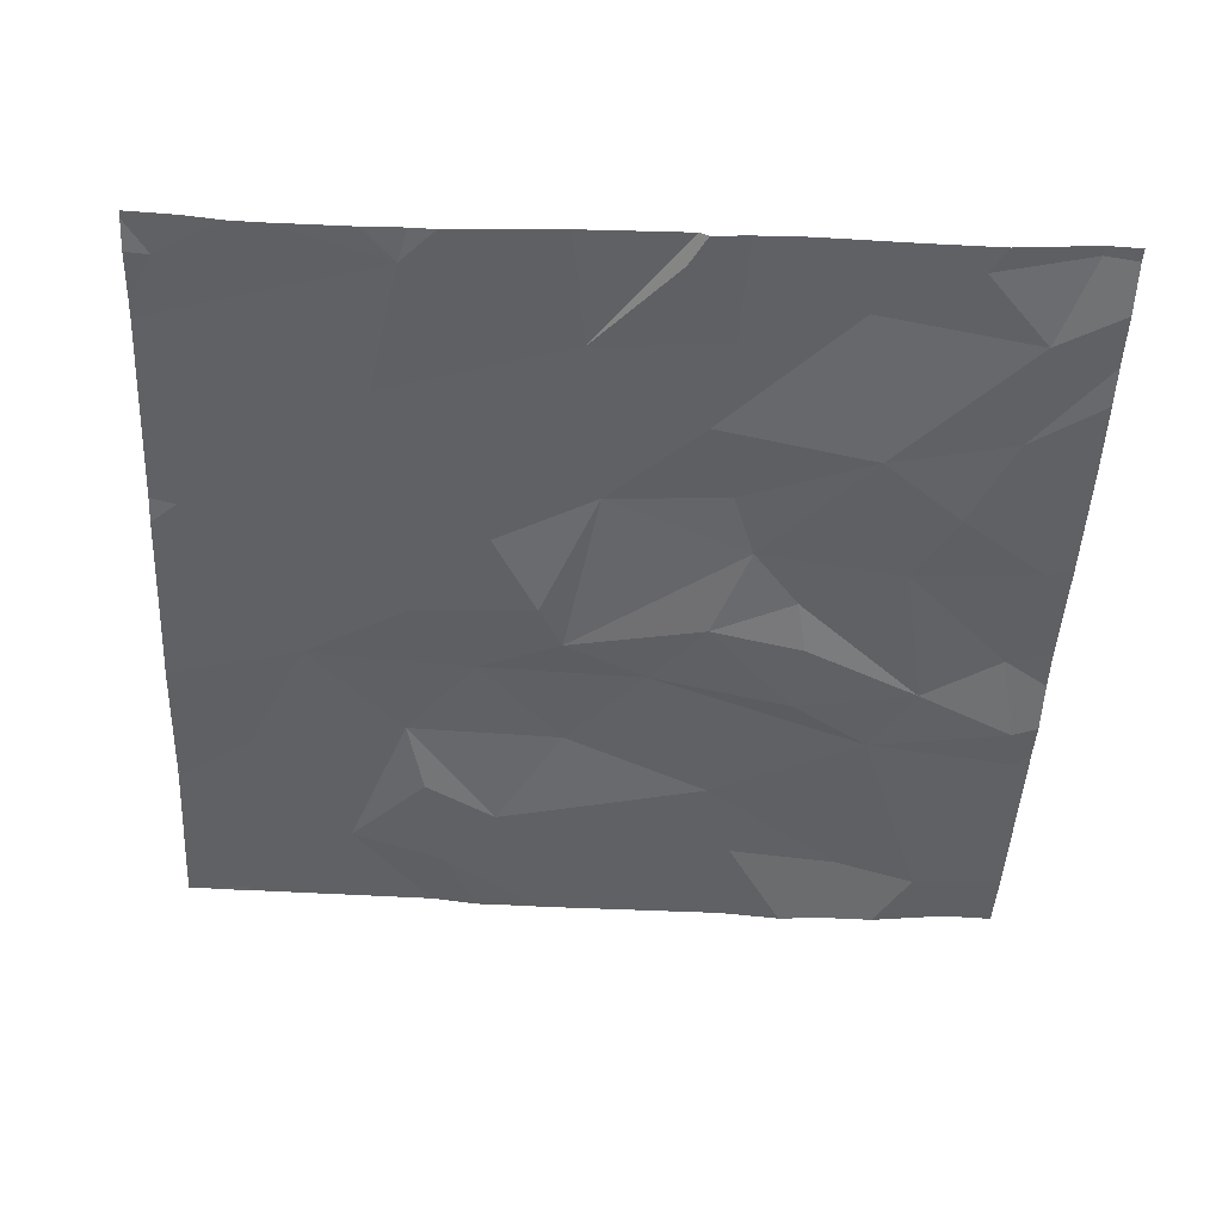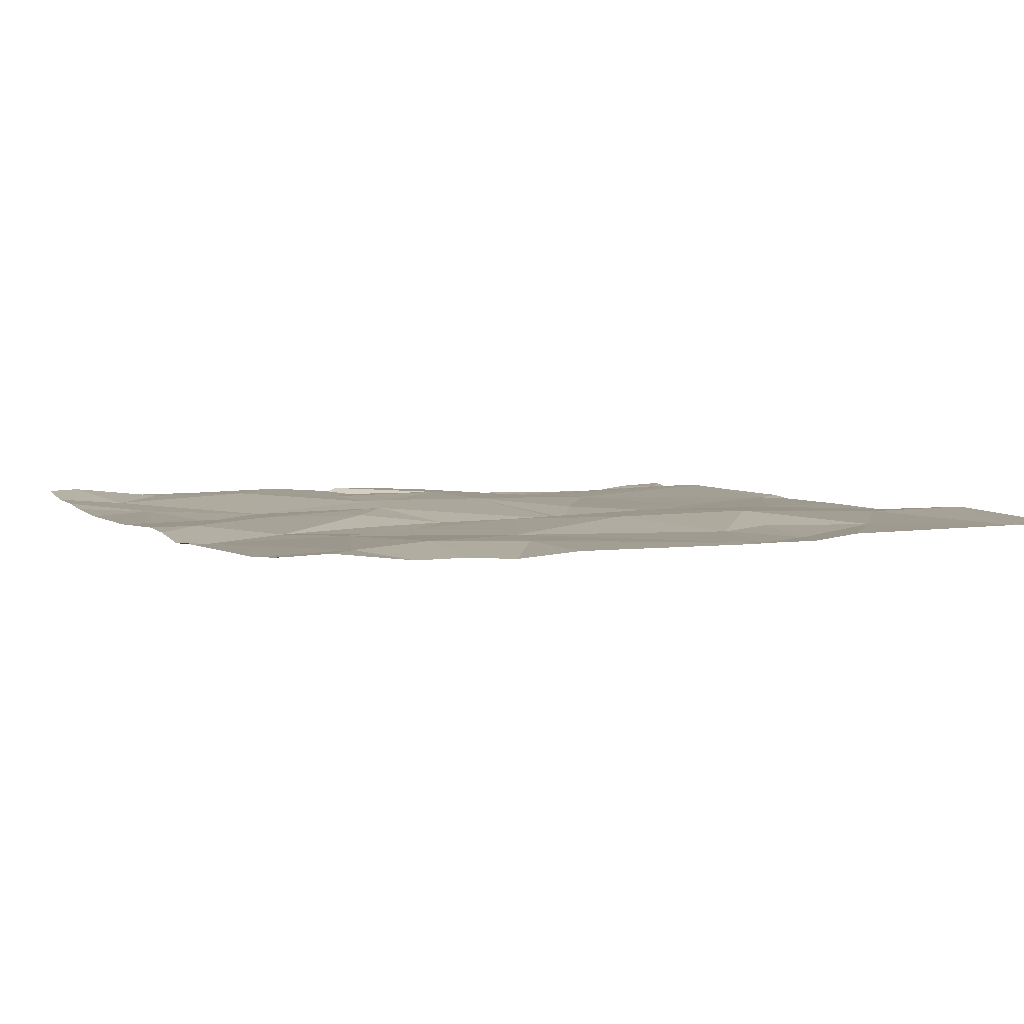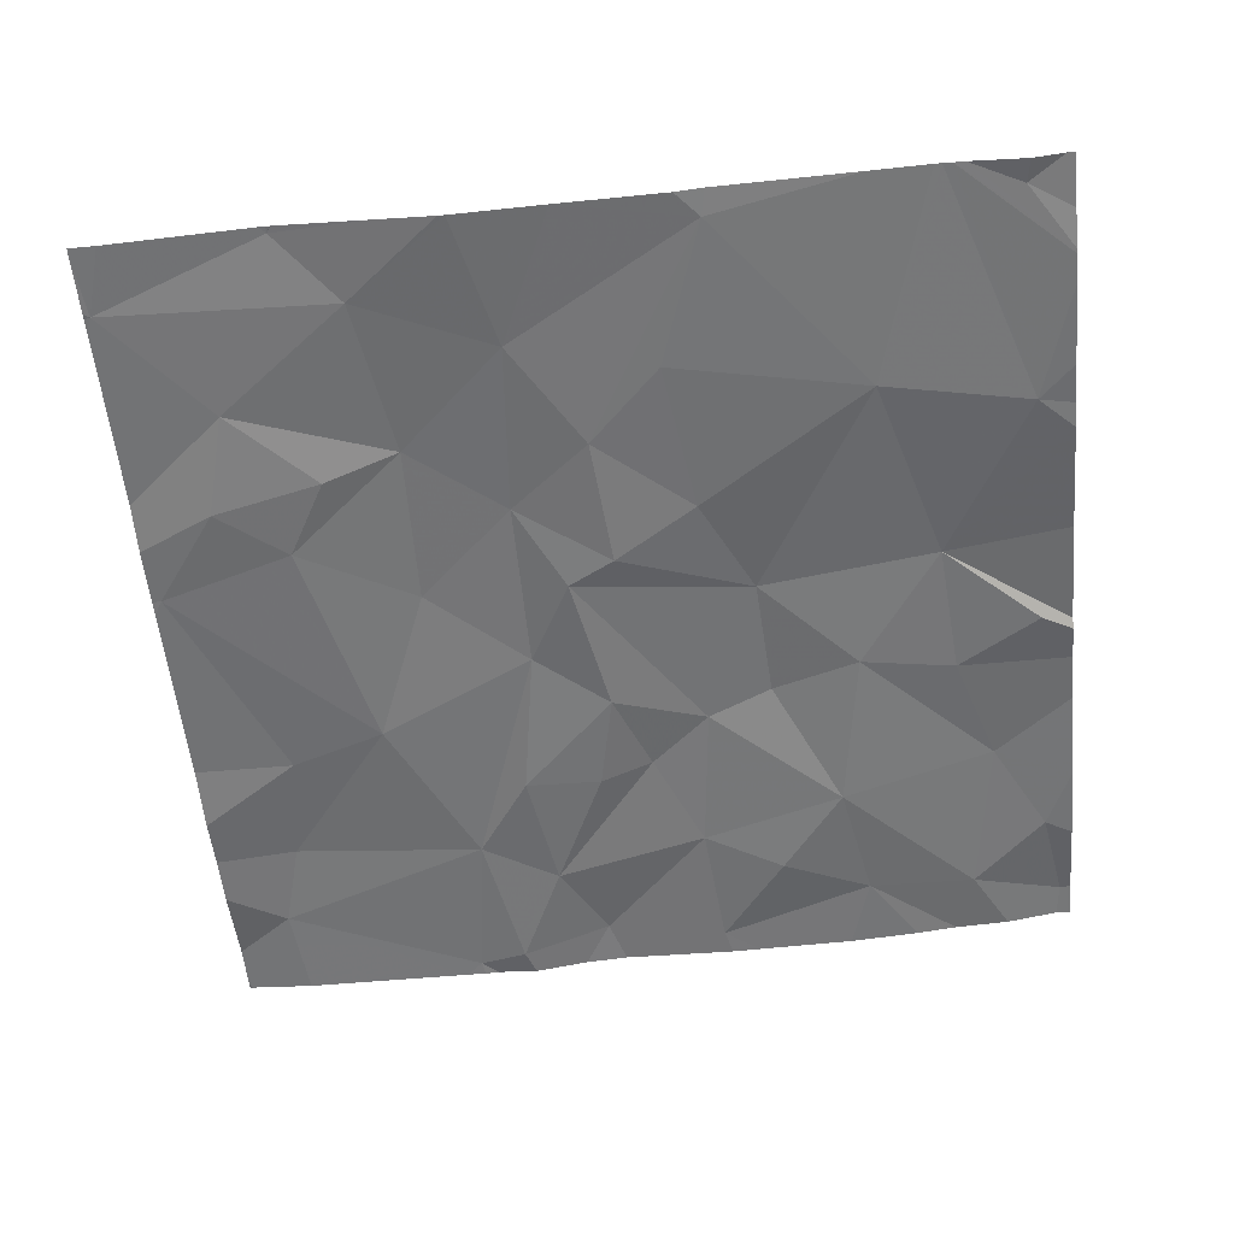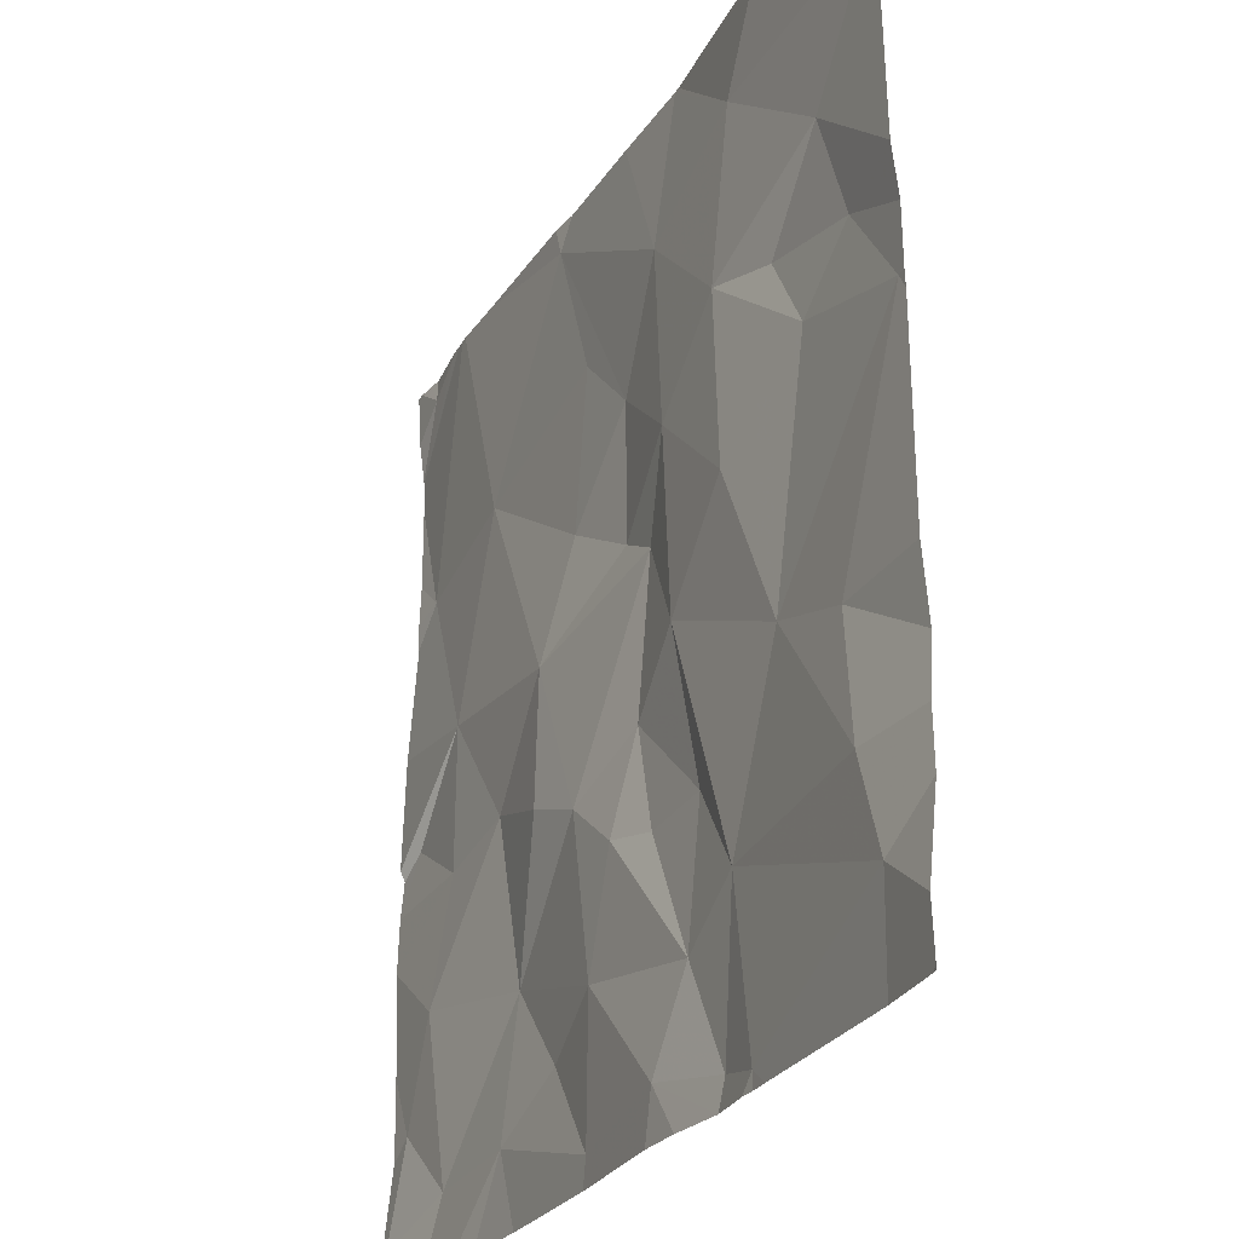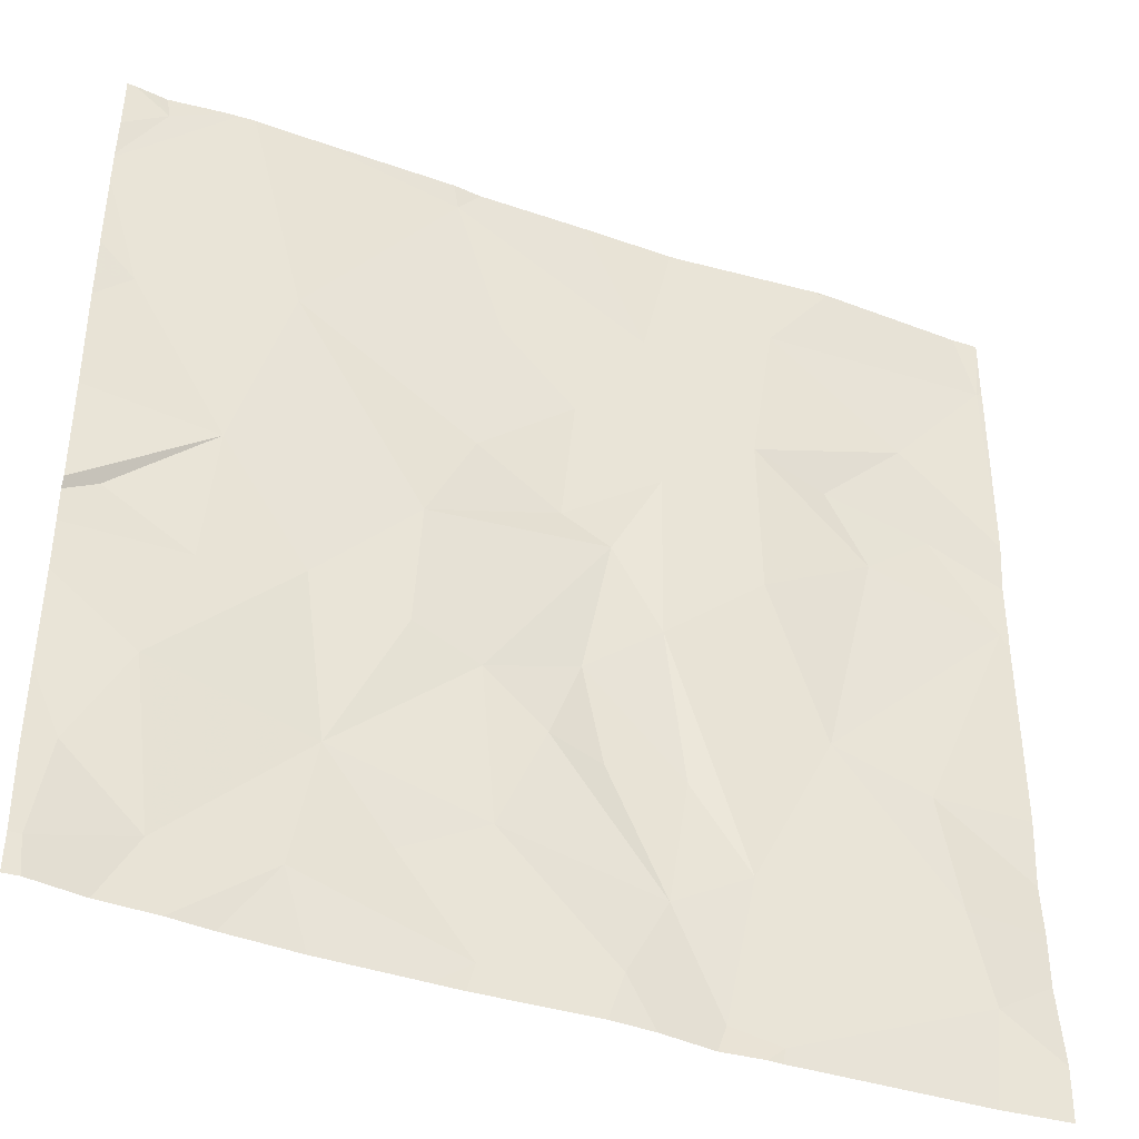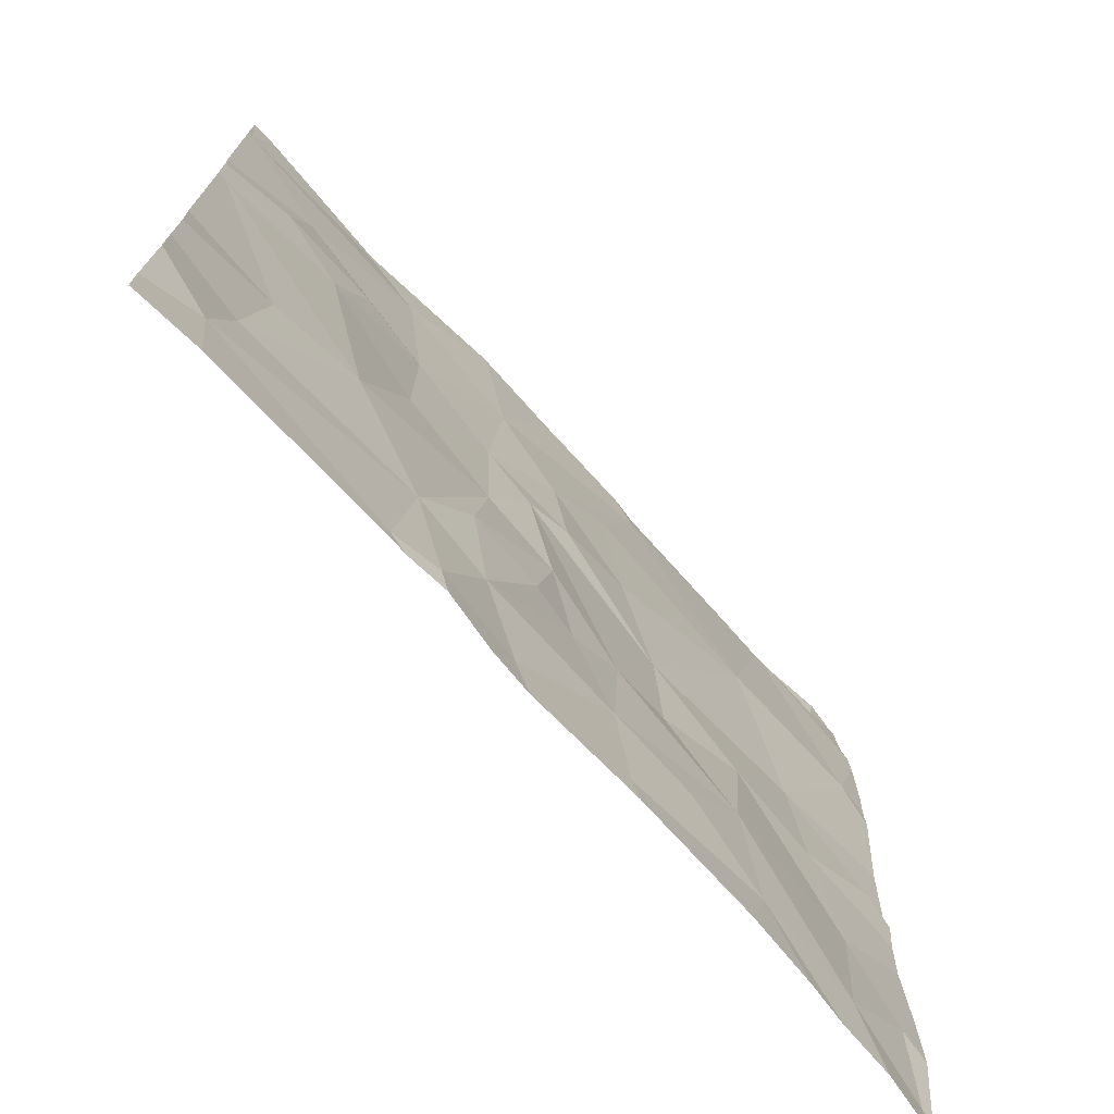
<metadata>
{"format":"obj","ext":"obj","renderer":"f3d","projection":"perspective","resolution":1024,"background":"white","views":[{"elev":-46.3,"azim":-92.8,"up":"+Z"},{"elev":3.1,"azim":64.4,"up":"+Z"},{"elev":-54.8,"azim":-174.3,"up":"+Z"},{"elev":-26.9,"azim":65.1,"up":"+Y"},{"elev":-41.2,"azim":-21.8,"up":"+Y"},{"elev":-73.5,"azim":133.3,"up":"+Y"}]}
</metadata>
<code>
v -133.2 232.5 483.3
v -133.8 232.5 483.3
v -133.8 230.6 483.3
v -133.7 230.6 483.3
v -134.6 232.5 483.3
v -134.3 232.5 483.3
v -133.1 231.2 483.3
v -134.8 230.7 483.3
v -134.9 231.1 483.3
v -134.5 231 483.3
v -134.8 232.5 483.3
v -134.8 232.5 483.3
v -135 232.5 483.3
v -135 230.7 483.3
v -134.6 230.7 483.3
v -134.4 230.8 483.3
v -134.1 232.5 483.3
v -134.9 230.6 483.3
v -134.8 232.5 483.3
v -133.9 232.5 483.3
v -134 230.7 483.3
v -133.8 231.1 483.3
v -133.7 231 483.3
v -133.9 230.9 483.3
v -133.6 231.3 483.3
v -133.3 231 483.3
v -134.2 230.6 483.3
v -133.3 230.8 483.3
v -133.4 231.2 483.3
v -134.3 231.2 483.3
v -134.2 230.9 483.3
v -133.7 230.6 483.3
v -134 231.1 483.3
v -134.1 231.1 483.3
v -135 230.9 483.3
v -133.1 230.6 483.3
v -134 231.6 483.3
v -134.1 231.3 483.3
v -133.9 231.4 483.3
v -133.2 231.7 483.3
v -133.7 230.6 483.3
v -134.8 231.3 483.3
v -134.6 231.4 483.3
v -134.4 231.3 483.3
v -134.4 231.6 483.3
v -135 231.4 483.3
v -133.9 232.2 483.3
v -134.1 232 483.3
v -134.3 232.4 483.3
v -134.2 232.1 483.3
v -134.3 231.8 483.3
v -133.5 231.9 483.3
v -133.4 232.1 483.3
v -133.3 231.9 483.3
v -134.8 231.6 483.3
v -134.6 232 483.3
v -134.9 232.4 483.3
v -133.1 230.7 483.3
v -133.1 231 483.3
v -133.1 230.9 483.3
v -133.1 230.6 483.3
v -133.1 231.1 483.2
v -135 232 483.3
v -133.9 230.6 483.3
v -134 230.6 483.3
v -134.1 231.7 483.3
v -133.1 232.3 483.3
v -133.6 232.3 483.3
v -133.7 231.6 483.3
v -133.9 231.8 483.3
v -133.4 231.8 483.3
v -133.7 232 483.3
v -135 230.6 483.3
v -133.8 230.6 483.3
v -133.5 232.5 483.3
v -135 230.8 483.3
v -135 230.7 483.3
v -135 232.5 483.3
v -135 231 483.3
v -135 231.2 483.3
v -135 231.3 483.3
v -135 231.4 483.3
v -135 232.4 483.3
v -135 232.3 483.3
v -135 232 483.3
v -135 231.9 483.3
v -135 232.3 483.3
v -135 232 483.3
v -135 232.2 483.3
v -135 231.7 483.3
v -135 231.4 483.3
v -133.1 231.7 483.3
v -133.1 231.9 483.3
v -133.1 231.8 483.3
v -133.1 231.7 483.3
v -133.1 232.3 483.3
v -133.1 232.3 483.3
v -133.1 232.4 483.3
v -133.1 232.5 483.3
v -133.1 232.3 483.3
v -134.2 230.6 483.3
v -134.3 230.6 483.3
v -133.6 230.6 483.3
v -133.3 230.6 483.3
v -134.5 230.6 483.3
v -134.3 230.6 483.3
v -134.7 230.6 483.3
v -134.8 230.6 483.3
v -133.1 230.6 483.3
v -135 230.6 483.3
v -135 230.6 483.3
v -134.8 232.5 483.3
v -133.5 232.5 483.3
v -134.3 232.5 483.3
v -133.7 232.5 483.3
v -133.5 232.5 483.3
v -133.5 232.5 483.3
v -133.5 232.5 483.3
v -135 232.5 483.3
v -135 232.5 483.3
v -134.8 232.5 483.3
v -133.1 232.5 483.3
v -133.1 232.5 483.3
f 41 3 74
f 9 8 10
f 8 14 73
f 8 15 10
f 15 16 10
f 114 49 17
f 74 21 64
f 23 22 24
f 25 23 26
f 16 15 27
f 28 26 23
f 3 4 23
f 29 25 26
f 23 24 3
f 113 75 1
f 31 30 10
f 10 16 31
f 59 28 60
f 65 27 101
f 112 56 5
f 28 4 103
f 29 26 59
f 24 21 3
f 24 33 34
f 31 24 34
f 23 4 28
f 27 15 105
f 14 35 76
f 73 77 110
f 35 14 8
f 104 28 103
f 15 8 18
f 19 63 56
f 9 35 8
f 79 9 80
f 31 16 27
f 24 31 21
f 31 27 21
f 36 28 104
f 103 4 32
f 24 22 33
f 37 30 38
f 39 22 23
f 23 25 39
f 40 29 7
f 38 30 34
f 22 38 33
f 30 31 34
f 34 33 38
f 43 42 9
f 45 44 30
f 22 39 38
f 25 29 40
f 44 43 10
f 9 10 43
f 80 42 81
f 30 44 10
f 81 46 82
f 48 47 49
f 48 50 51
f 53 52 54
f 55 45 56
f 102 27 106
f 96 67 97
f 12 84 121
f 56 63 55
f 95 40 92
f 1 67 99
f 55 63 86
f 37 66 45
f 53 67 68
f 45 30 37
f 39 69 70
f 54 52 71
f 93 54 94
f 39 25 69
f 40 54 71
f 45 51 56
f 71 52 72
f 37 38 39
f 43 44 45
f 66 70 48
f 66 37 70
f 56 50 49
f 94 40 95
f 2 68 75
f 49 50 48
f 37 39 70
f 51 45 66
f 72 53 68
f 66 48 51
f 50 56 51
f 25 71 69
f 20 68 2
f 101 27 102
f 1 99 122
f 48 70 47
f 94 54 40
f 67 53 93
f 40 71 25
f 69 72 70
f 55 43 45
f 72 47 70
f 19 56 112
f 75 67 1
f 65 21 27
f 11 63 19
f 82 55 91
f 55 42 43
f 75 68 67
f 72 52 53
f 64 21 65
f 56 49 5
f 6 49 114
f 69 71 72
f 49 47 17
f 47 72 68
f 2 75 115
f 55 46 42
f 36 61 28
f 76 35 79
f 77 14 76
f 93 53 54
f 79 35 9
f 92 40 7
f 80 9 42
f 5 49 6
f 81 42 46
f 7 29 62
f 82 46 55
f 58 28 61
f 32 4 41
f 83 57 78
f 84 57 83
f 62 29 59
f 60 28 58
f 85 63 88
f 86 63 85
f 18 8 73
f 84 87 11
f 73 14 77
f 88 63 89
f 59 26 28
f 17 47 20
f 89 63 87
f 20 47 68
f 90 55 86
f 91 55 90
f 74 3 21
f 97 67 100
f 98 67 96
f 99 67 98
f 100 67 93
f 41 4 3
f 12 57 84
f 11 87 63
f 105 15 107
f 106 27 105
f 13 57 12
f 107 15 108
f 108 15 18
f 109 61 36
f 110 77 111
f 78 57 119
f 115 75 118
f 116 75 113
f 117 75 116
f 118 75 117
f 119 57 13
f 120 83 78
f 121 84 11
f 122 99 123

</code>
